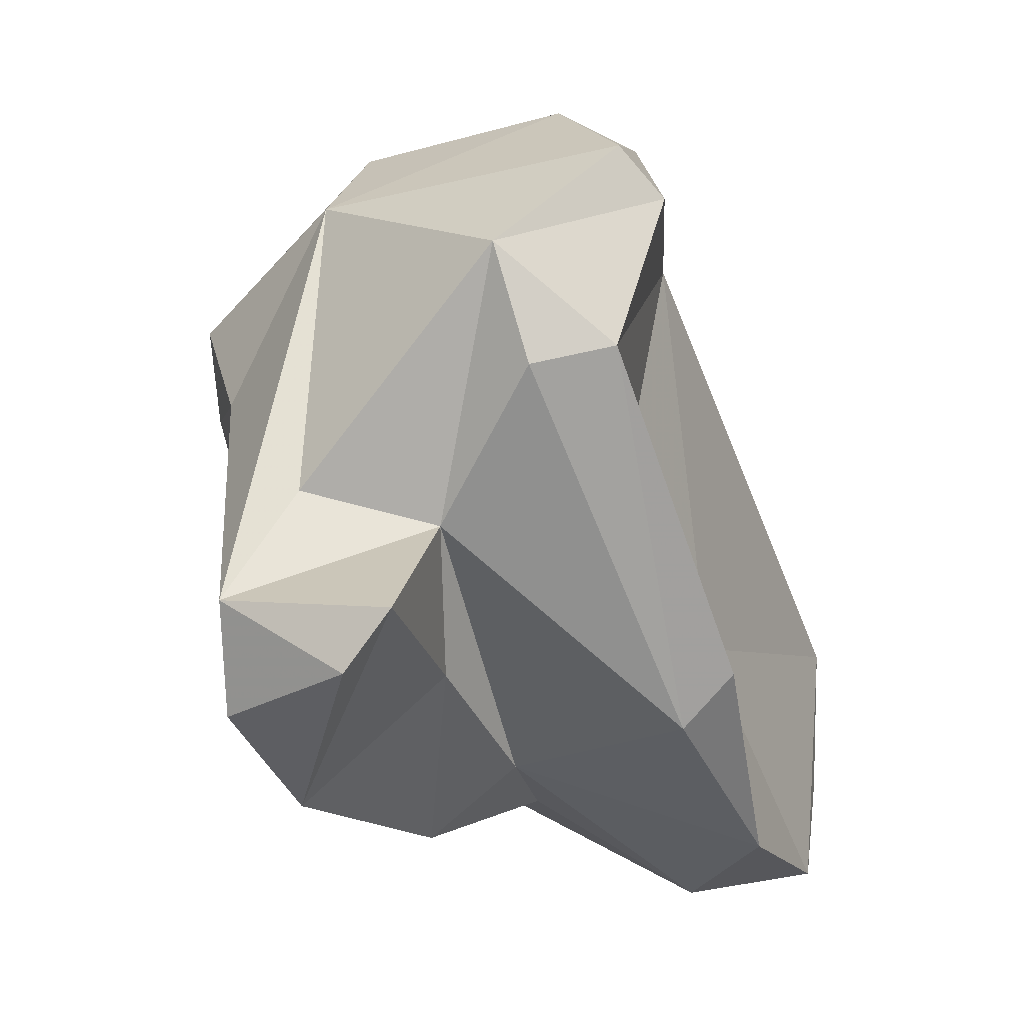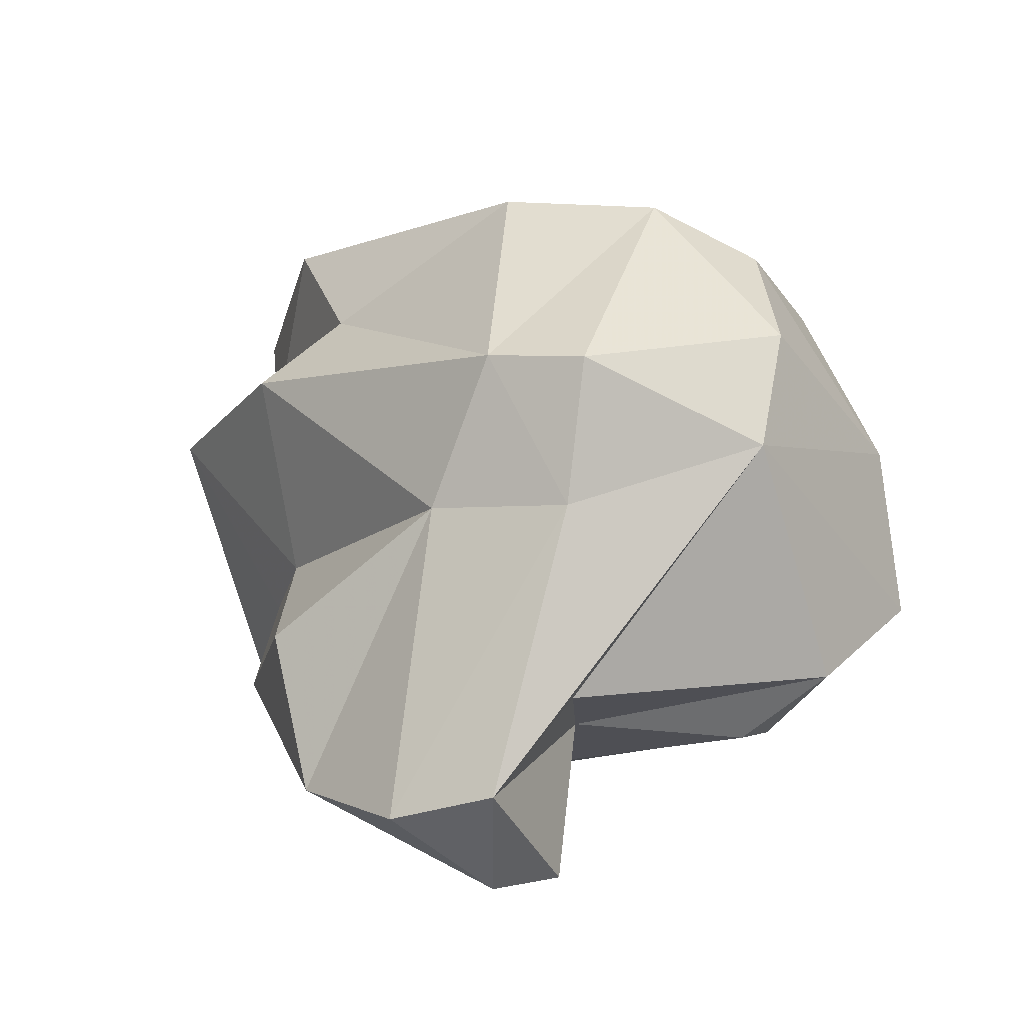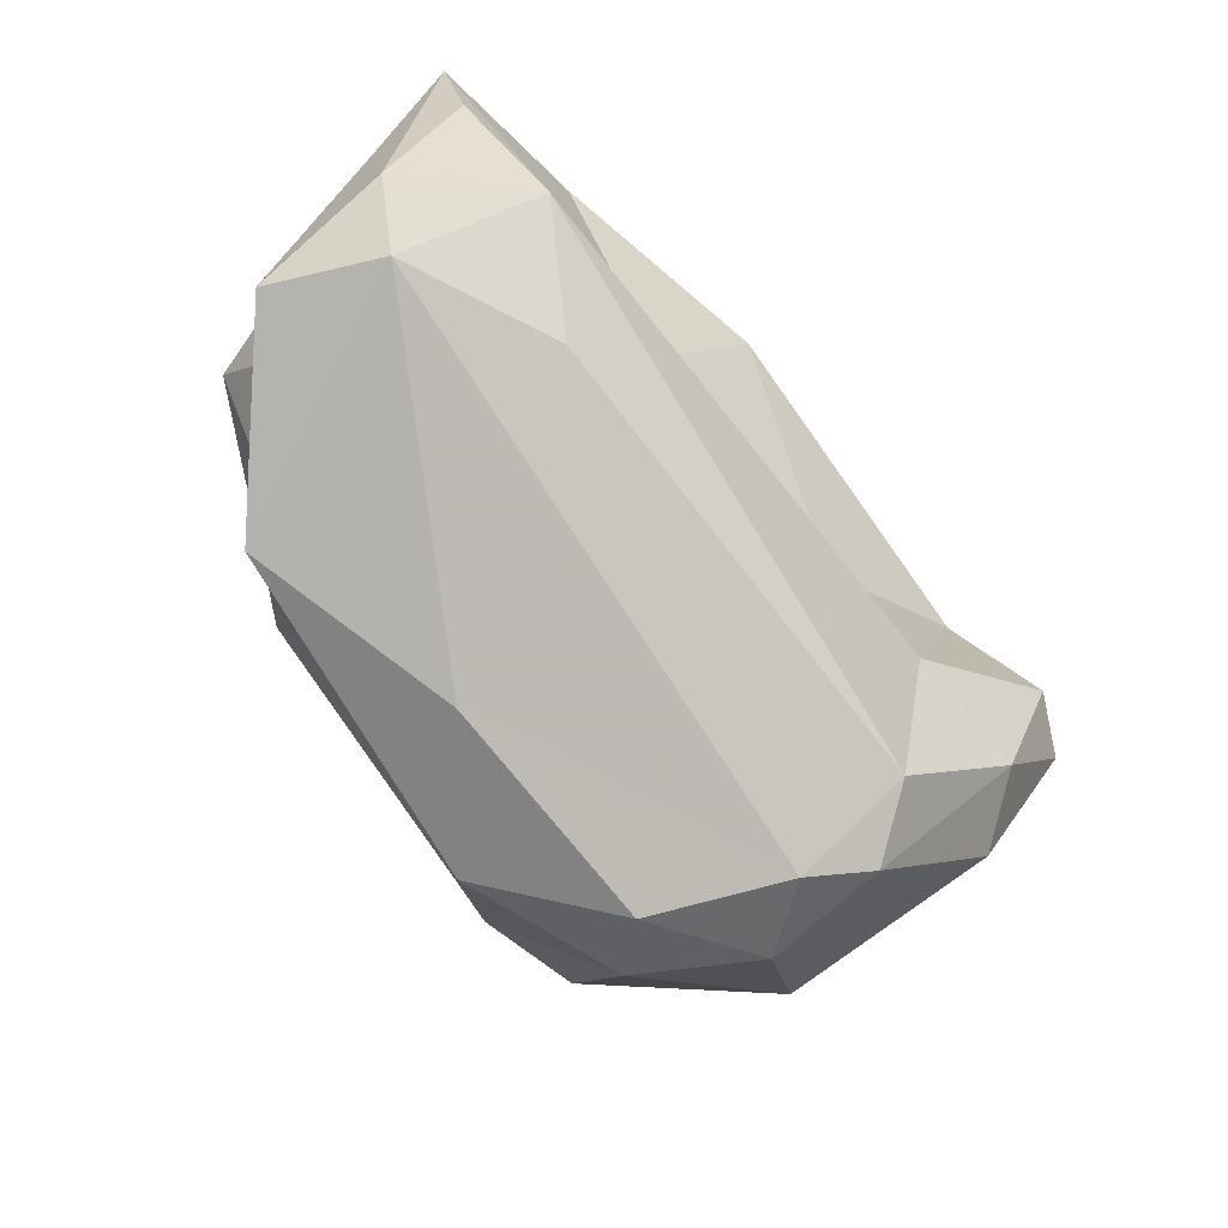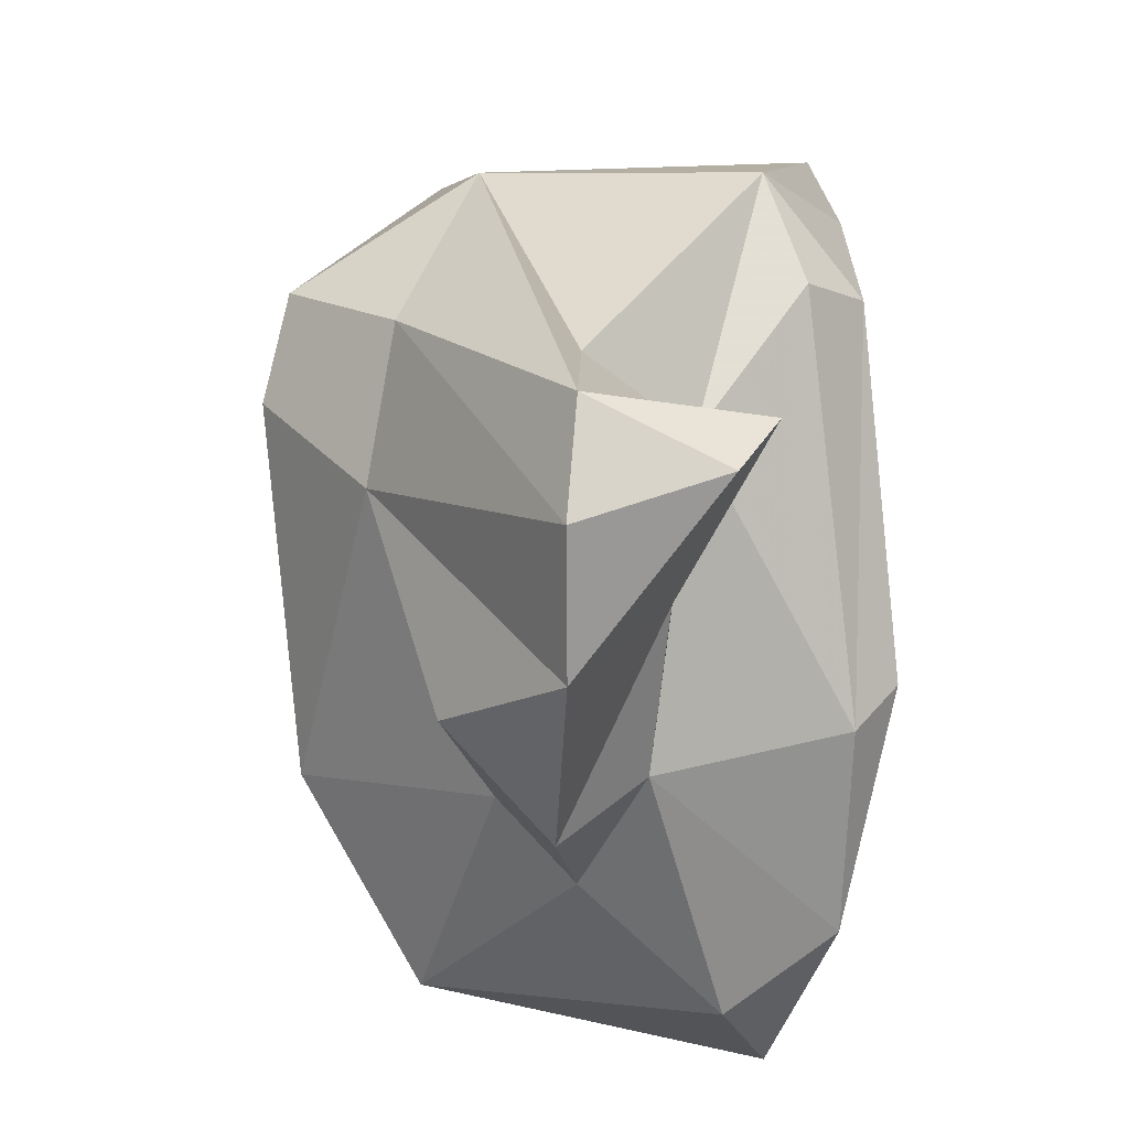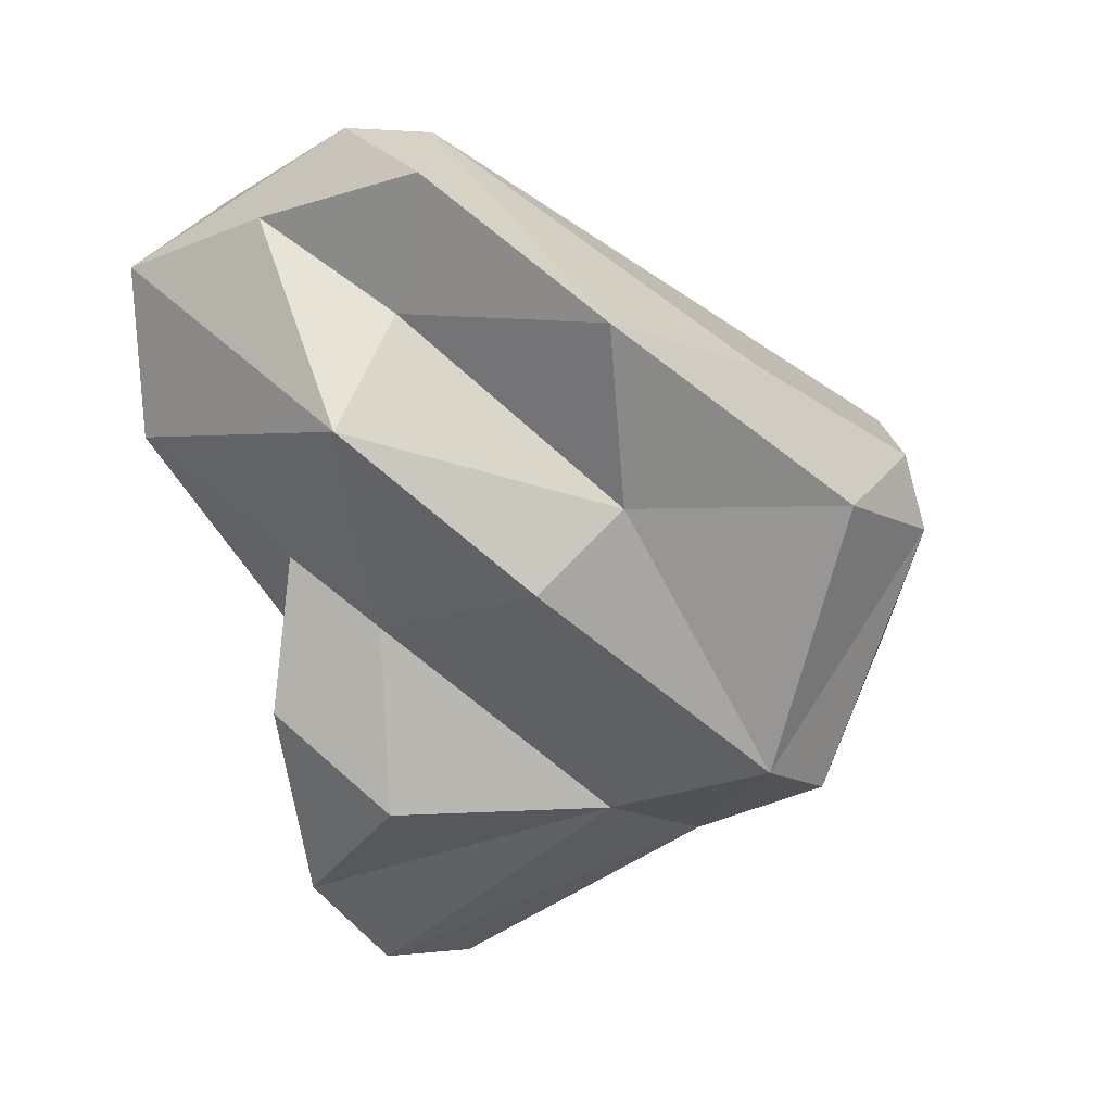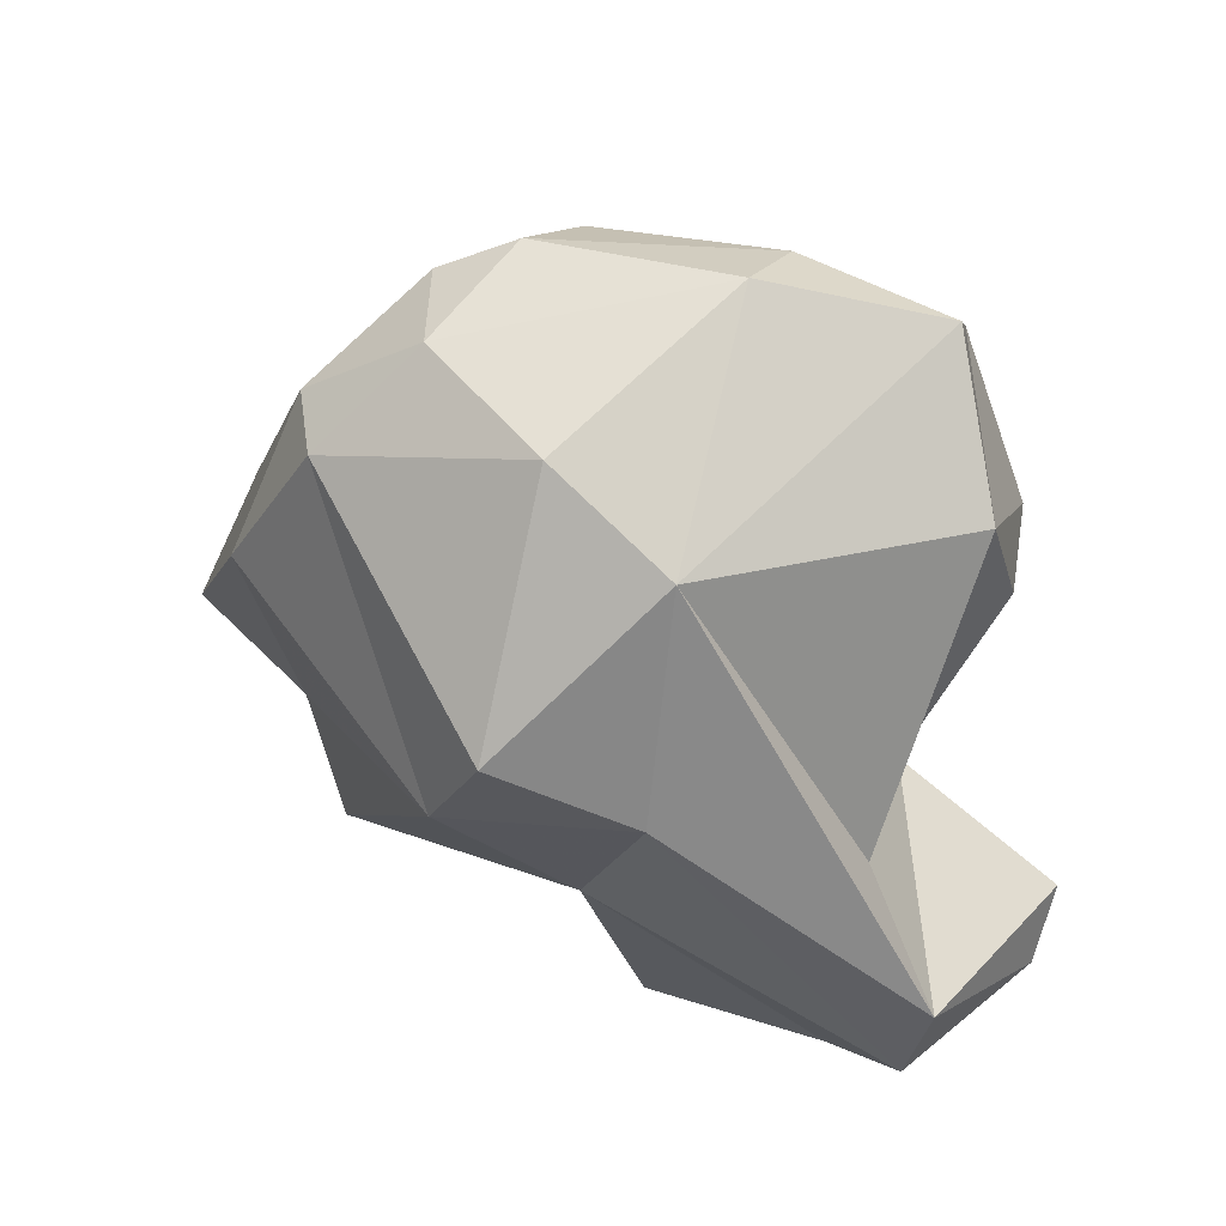
<metadata>
{"format":"obj","ext":"obj","renderer":"f3d","projection":"perspective","resolution":1024,"background":"white","views":[{"elev":3.0,"azim":-134.1,"up":"+Y"},{"elev":-64.9,"azim":115.8,"up":"+Z"},{"elev":60.8,"azim":138.5,"up":"+Z"},{"elev":-25.0,"azim":-170.9,"up":"+Y"},{"elev":11.2,"azim":56.8,"up":"+Z"},{"elev":52.1,"azim":155.2,"up":"+Y"}]}
</metadata>
<code>
v 182.2 296.7 62.86
v 183 287.4 66.07
v 183.3 296.3 61.14
v 182 288.8 66.79
v 182.7 300.2 65.04
v 184.3 299.1 60.86
v 183.8 284 69.87
v 187.5 286.1 64.8
v 183.4 301.5 64.19
v 185.3 289 69.48
v 185 294.9 66.48
v 183.8 290.9 57.33
v 185.9 292.5 60.74
v 184.6 289.4 56.62
v 186.6 288.8 61.52
v 185.8 298.7 68.41
v 188.4 285.8 58.51
v 188 288.2 56.02
v 185.7 301.7 67.15
v 188 293.3 58.18
v 187.1 284.4 76.23
v 186.6 282.2 70.43
v 189.5 284.2 63.65
v 187.2 302.6 66.01
v 188.9 301.1 70.09
v 190.5 285.9 78.09
v 186 282.3 74.62
v 189.6 284.7 67.62
v 189.7 290.9 76.34
v 190.9 300.2 61.46
v 187.7 290.9 55.57
v 187.7 288 76.97
v 191.6 286.3 61.2
v 189.6 284 75.98
v 190.6 302.1 69.34
v 192.4 301.6 64.21
v 192.4 295.3 59.57
v 192.3 301.3 70.06
v 191.2 286.3 65.93
v 194 283.6 71.38
v 193.3 291.8 60.91
v 193.3 301.7 67.93
v 196.2 287.7 67.44
v 191.7 287.6 77.98
v 193 285.8 73.86
v 194 285.9 77.17
v 196 299.8 67.76
v 195.3 297.1 61.11
v 196.1 294.8 62.03
v 195.9 294.3 72.39
v 196.3 290.1 69.29
v 195.4 299.6 69.66
v 197.5 296.1 68.98
v 197.2 289 73.82
g foo
f 18 17 14
f 12 14 17
f 31 14 12
f 18 14 31
f 33 23 17
f 15 17 23
f 17 15 12
f 17 18 41
f 17 41 33
f 12 15 13
f 37 18 31
f 41 18 37
f 12 13 31
f 13 20 31
f 8 22 7
f 28 22 8
f 2 7 4
f 8 7 2
f 23 28 8
f 23 39 28
f 39 23 33
f 15 23 8
f 33 41 39
f 15 8 13
f 13 8 2
f 4 1 2
f 3 2 1
f 13 2 3
f 20 30 31
f 37 31 30
f 20 13 6
f 6 13 3
f 30 20 6
f 6 3 1
f 22 27 7
f 40 27 22
f 40 22 28
f 27 10 7
f 10 4 7
f 39 40 28
f 43 40 39
f 10 11 4
f 43 39 41
f 43 41 49
f 1 4 11
f 49 41 37
f 48 49 37
f 48 37 30
f 5 6 1
f 6 5 9
f 30 6 9
f 26 21 27
f 34 27 40
f 34 26 27
f 45 34 40
f 40 51 45
f 51 40 43
f 16 11 10
f 43 49 51
f 16 1 11
f 1 16 5
f 48 47 49
f 5 16 19
f 30 36 48
f 36 47 48
f 9 5 19
f 19 24 9
f 9 24 30
f 24 36 30
f 45 46 34
f 34 46 26
f 32 21 26
f 54 46 45
f 21 32 27
f 32 10 27
f 51 54 45
f 53 54 51
f 16 10 32
f 16 32 25
f 49 53 51
f 47 53 49
f 25 19 16
f 35 19 25
f 42 47 36
f 24 19 35
f 35 42 24
f 42 36 24
f 44 26 46
f 32 26 44
f 46 54 44
f 29 32 44
f 50 44 54
f 38 44 50
f 38 29 44
f 54 53 50
f 25 32 29
f 52 50 53
f 25 29 38
f 38 50 52
f 47 52 53
f 35 25 38
f 42 35 38
f 42 38 52
f 47 42 52
g

</code>
